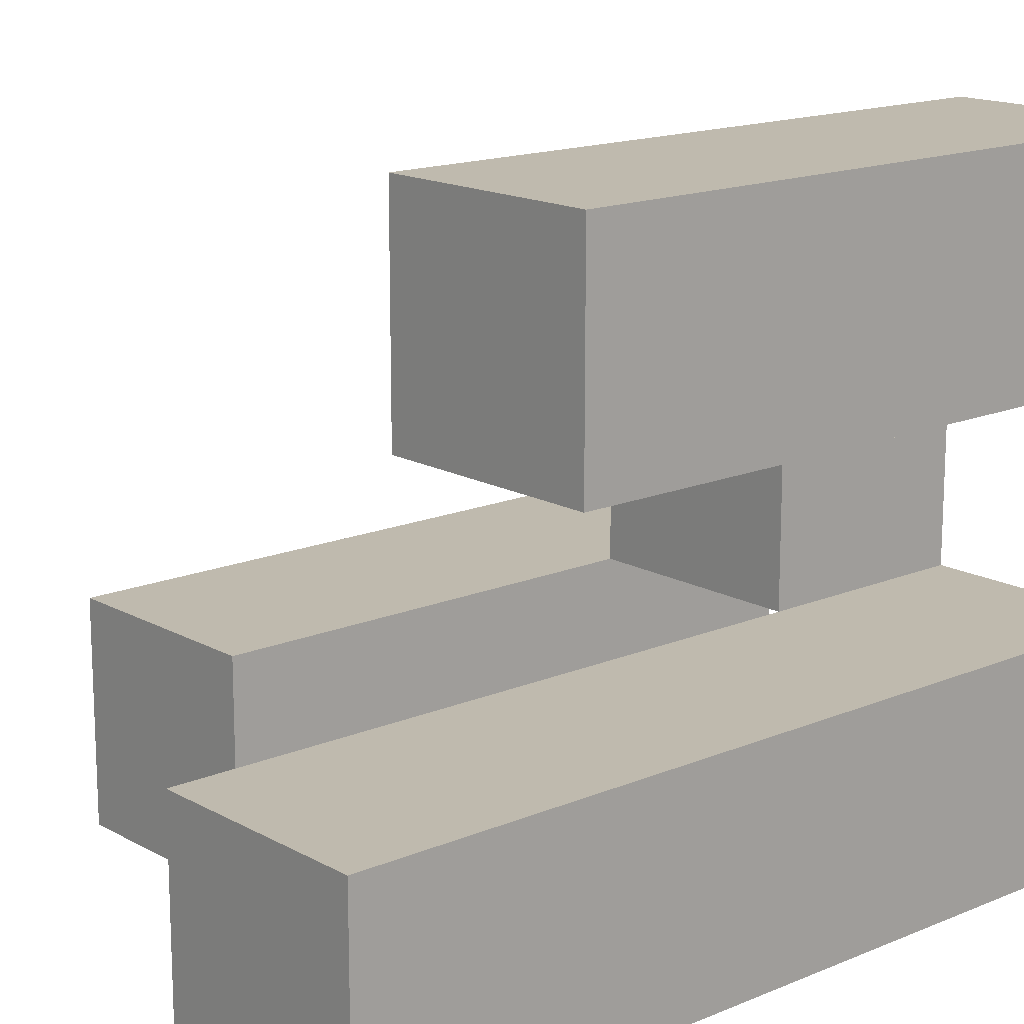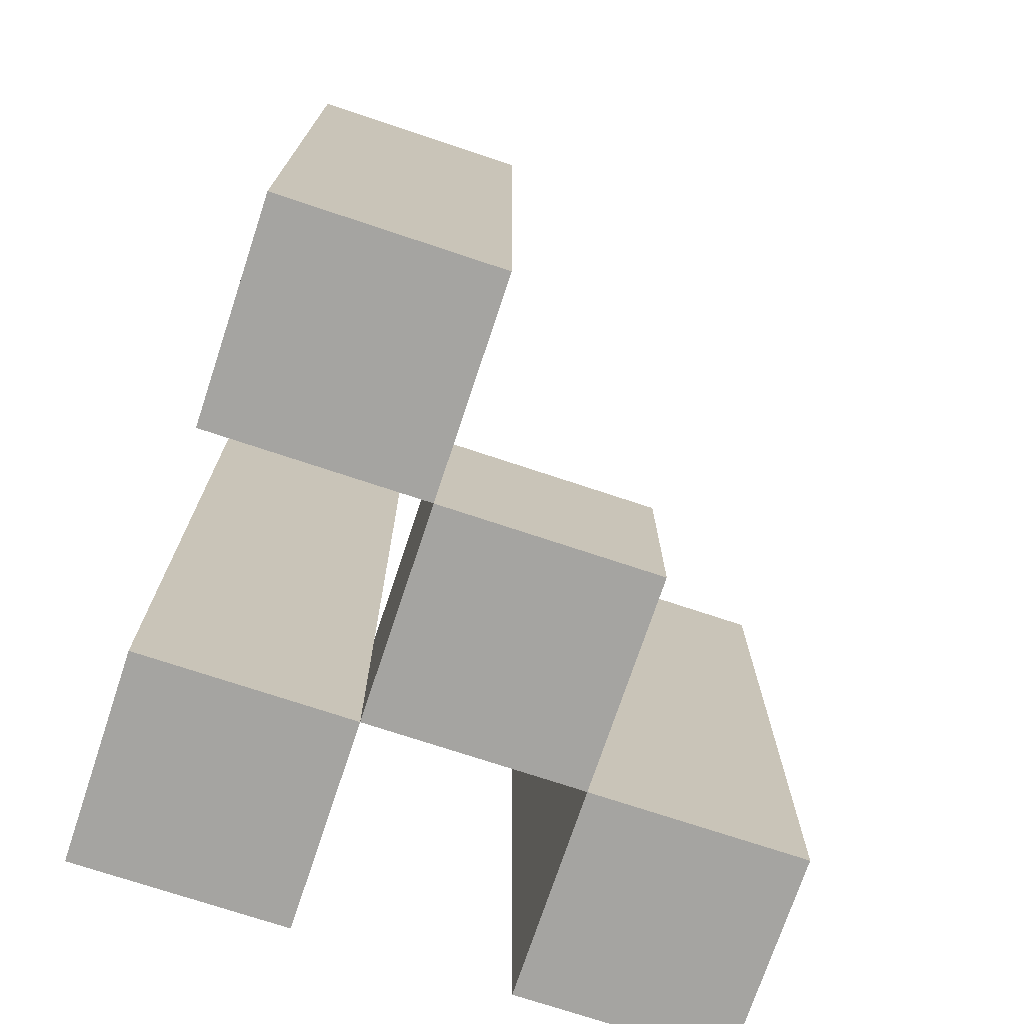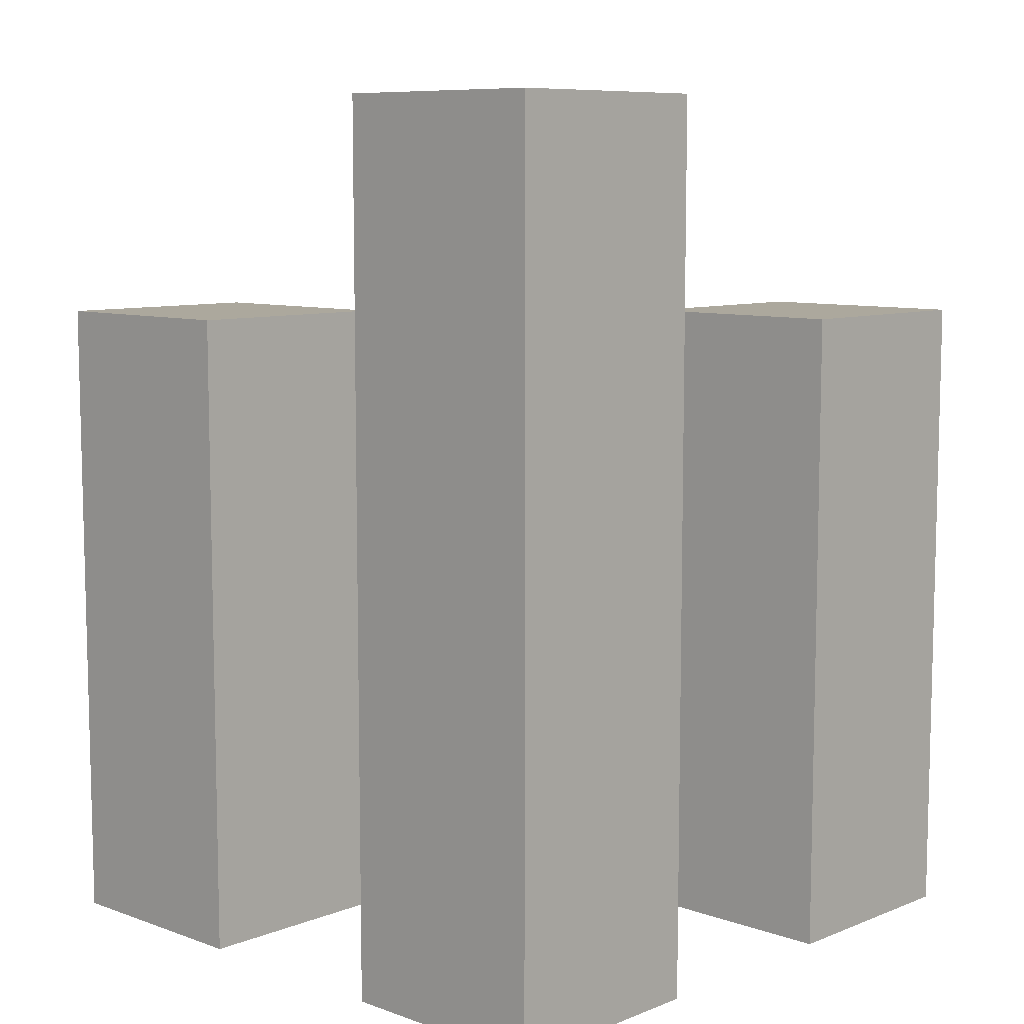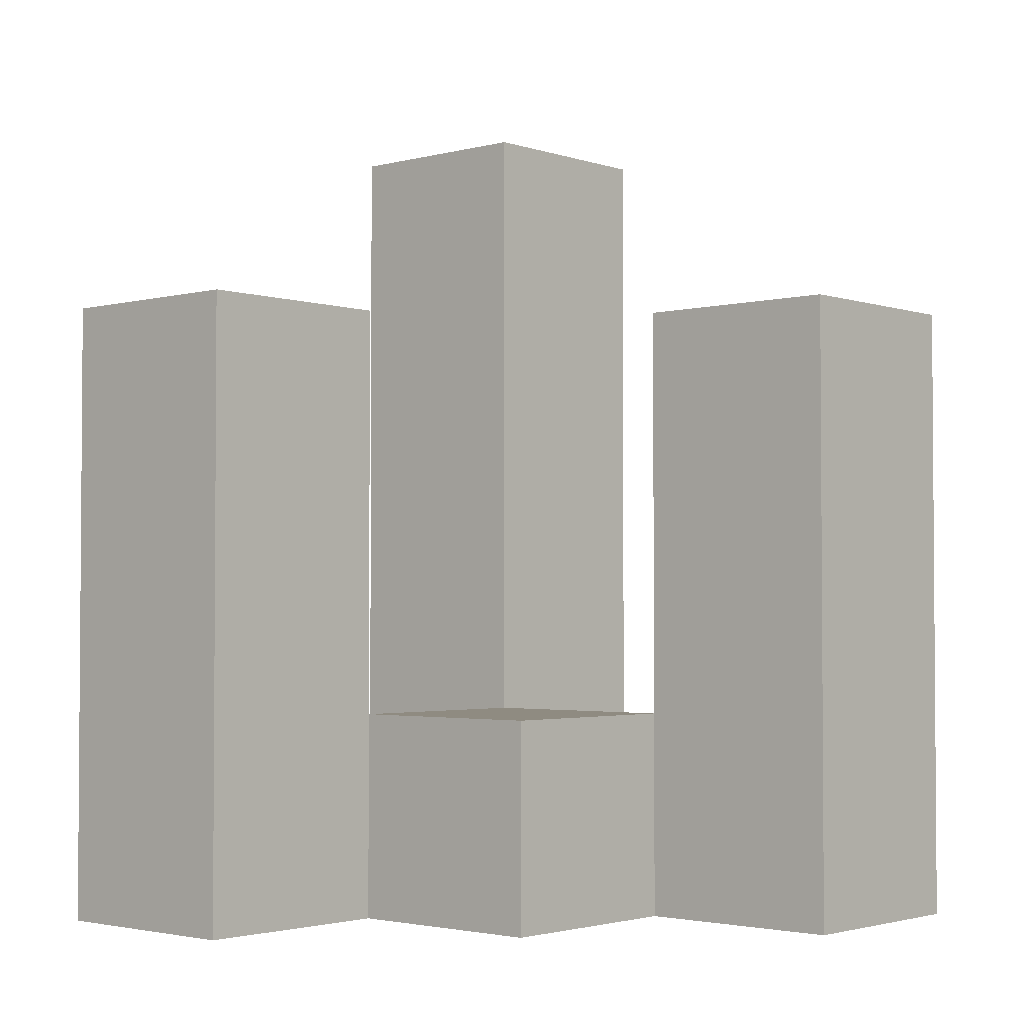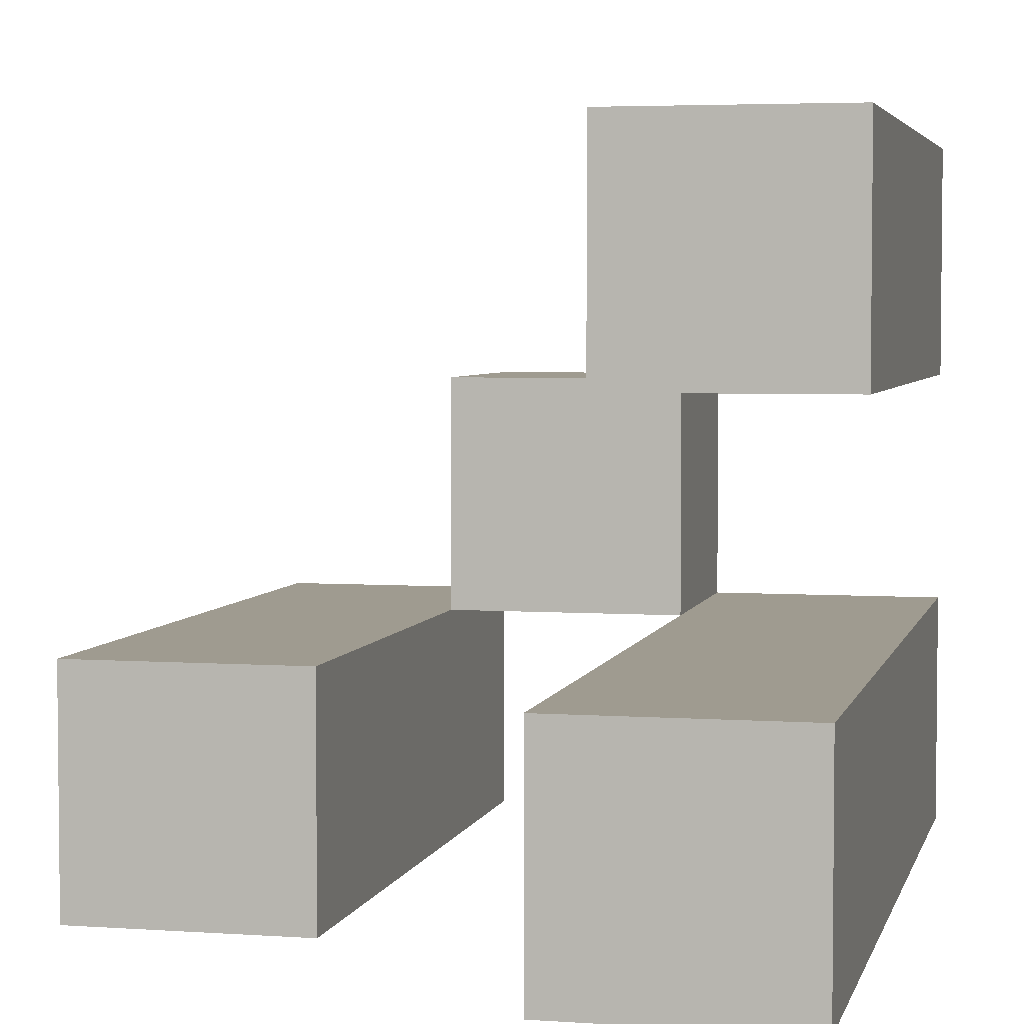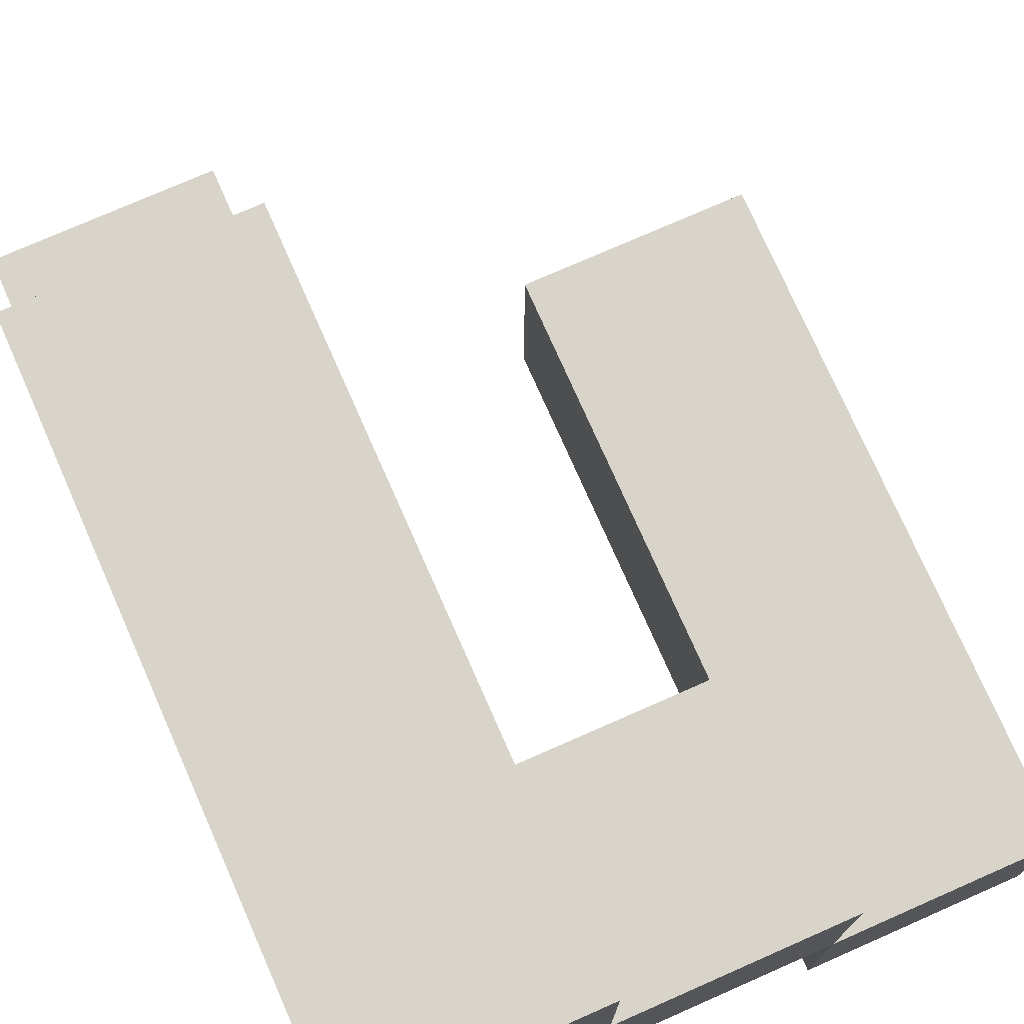
<metadata>
{"format":"obj","ext":"obj","renderer":"f3d","projection":"perspective","resolution":1024,"background":"white","views":[{"elev":15.7,"azim":-131.2,"up":"+Z"},{"elev":-73.4,"azim":-18.4,"up":"+Y"},{"elev":8.6,"azim":-136.4,"up":"+Y"},{"elev":-2.5,"azim":41.7,"up":"+Y"},{"elev":4.1,"azim":-167.0,"up":"+Z"},{"elev":75.1,"azim":-23.8,"up":"+Z"}]}
</metadata>
<code>
o
v 6.2 0.9 37.1
v 6.2 0.9 37
v 6.2 0.9 36.9
v 6.2 0.9 36.8
v 6.2 1.2 37.1
v 6.2 1.2 37
v 6.2 1.3 36.9
v 6.2 1.3 36.8
v 6.3 0.9 37
v 6.3 0.9 36.9
v 6.3 1 37
v 6.3 1 36.9
v 6.4 0.9 36.9
v 6.4 0.9 36.8
v 6.4 1 36.9
v 6.4 1.2 36.9
v 6.4 1.2 36.8
v 6.3 0.9 37.1
v 6.3 0.9 37
v 6.3 0.9 36.9
v 6.3 0.9 36.8
v 6.3 1 37
v 6.3 1 36.9
v 6.3 1.2 37.1
v 6.3 1.2 37
v 6.3 1.3 36.9
v 6.3 1.3 36.8
v 6.4 0.9 37
v 6.4 0.9 36.9
v 6.4 1 37
v 6.4 1 36.9
v 6.5 0.9 36.9
v 6.5 0.9 36.8
v 6.5 1.2 36.9
v 6.5 1.2 36.8
v 6.2 0.9 37.1
v 6.2 1.2 37.1
v 6.3 0.9 37.1
v 6.3 1.2 37.1
v 6.3 0.9 37
v 6.3 1 37
v 6.4 0.9 37
v 6.4 1 37
v 6.2 0.9 36.9
v 6.2 1.3 36.9
v 6.3 0.9 36.9
v 6.3 1 36.9
v 6.3 1.3 36.9
v 6.4 0.9 36.9
v 6.4 1 36.9
v 6.4 1.2 36.9
v 6.5 0.9 36.9
v 6.5 1.2 36.9
v 6.2 0.9 37
v 6.2 1.2 37
v 6.3 0.9 37
v 6.3 1 37
v 6.3 1.2 37
v 6.3 0.9 36.9
v 6.3 1 36.9
v 6.4 0.9 36.9
v 6.4 1 36.9
v 6.2 0.9 36.8
v 6.2 1.3 36.8
v 6.3 0.9 36.8
v 6.3 1.3 36.8
v 6.4 0.9 36.8
v 6.4 1.2 36.8
v 6.5 0.9 36.8
v 6.5 1.2 36.8
v 6.2 0.9 37.1
v 6.3 0.9 37.1
v 6.2 0.9 37
v 6.3 0.9 37
v 6.4 0.9 37
v 6.2 0.9 36.9
v 6.3 0.9 36.9
v 6.4 0.9 36.9
v 6.5 0.9 36.9
v 6.2 0.9 36.8
v 6.3 0.9 36.8
v 6.4 0.9 36.8
v 6.5 0.9 36.8
v 6.3 1 37
v 6.4 1 37
v 6.3 1 36.9
v 6.4 1 36.9
v 6.2 1.2 37.1
v 6.3 1.2 37.1
v 6.2 1.2 37
v 6.3 1.2 37
v 6.4 1.2 36.9
v 6.5 1.2 36.9
v 6.4 1.2 36.8
v 6.5 1.2 36.8
v 6.2 1.3 36.9
v 6.3 1.3 36.9
v 6.2 1.3 36.8
v 6.3 1.3 36.8
f 5 2 1
f 6 2 5
f 7 4 3
f 8 4 7
f 11 10 9
f 12 10 11
f 15 14 13
f 16 14 15
f 17 14 16
f 18 19 22
f 20 21 23
f 18 22 24
f 24 22 25
f 23 21 26
f 26 21 27
f 28 29 30
f 30 29 31
f 32 33 34
f 34 33 35
f 38 37 36
f 39 37 38
f 42 41 40
f 43 41 42
f 46 45 44
f 47 45 46
f 48 45 47
f 52 50 49
f 52 51 50
f 53 51 52
f 54 55 56
f 56 55 57
f 57 55 58
f 59 60 61
f 61 60 62
f 63 64 65
f 65 64 66
f 67 68 69
f 69 68 70
f 73 72 71
f 74 72 73
f 77 75 74
f 78 75 77
f 80 77 76
f 81 77 80
f 82 79 78
f 83 79 82
f 84 85 86
f 86 85 87
f 88 89 90
f 90 89 91
f 92 93 94
f 94 93 95
f 96 97 98
f 98 97 99

</code>
